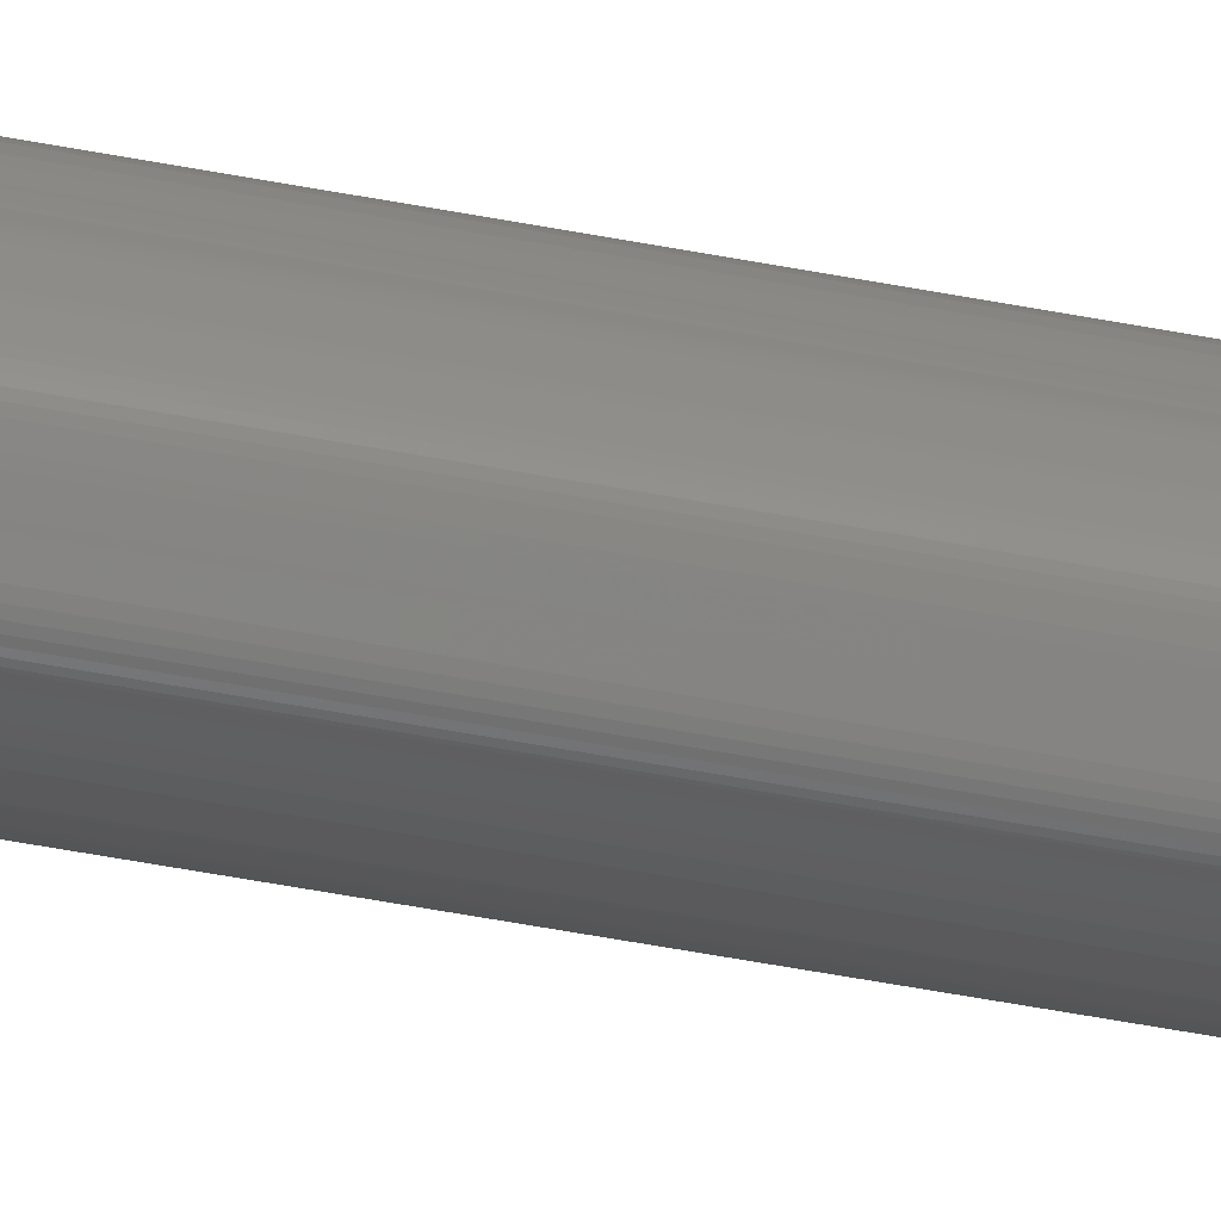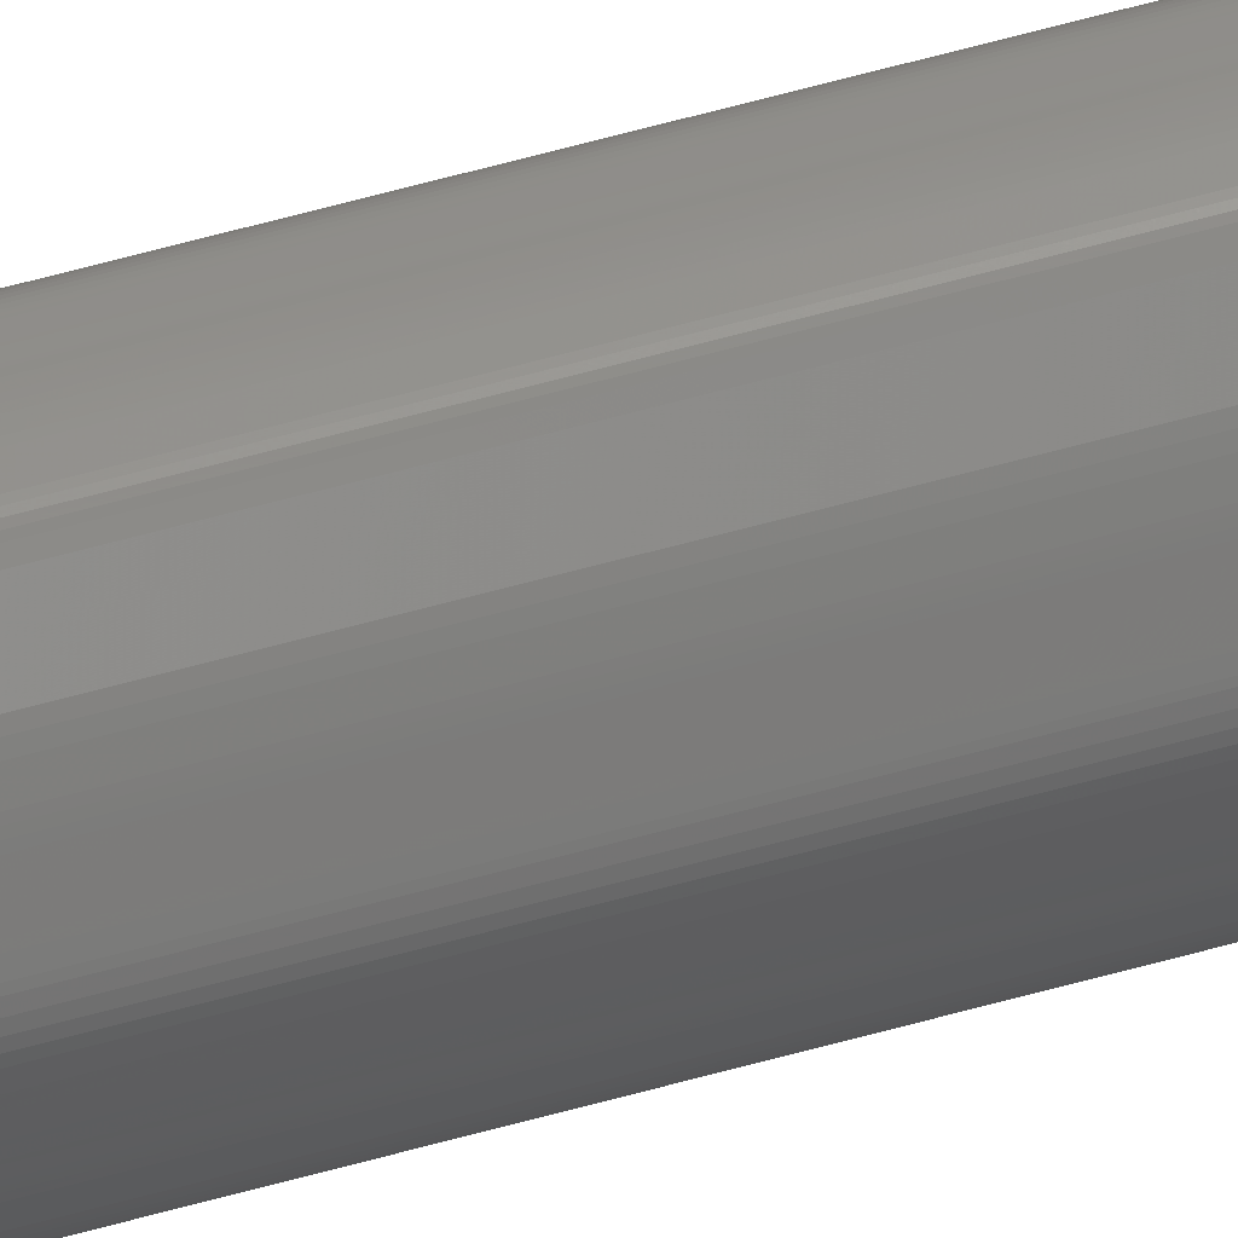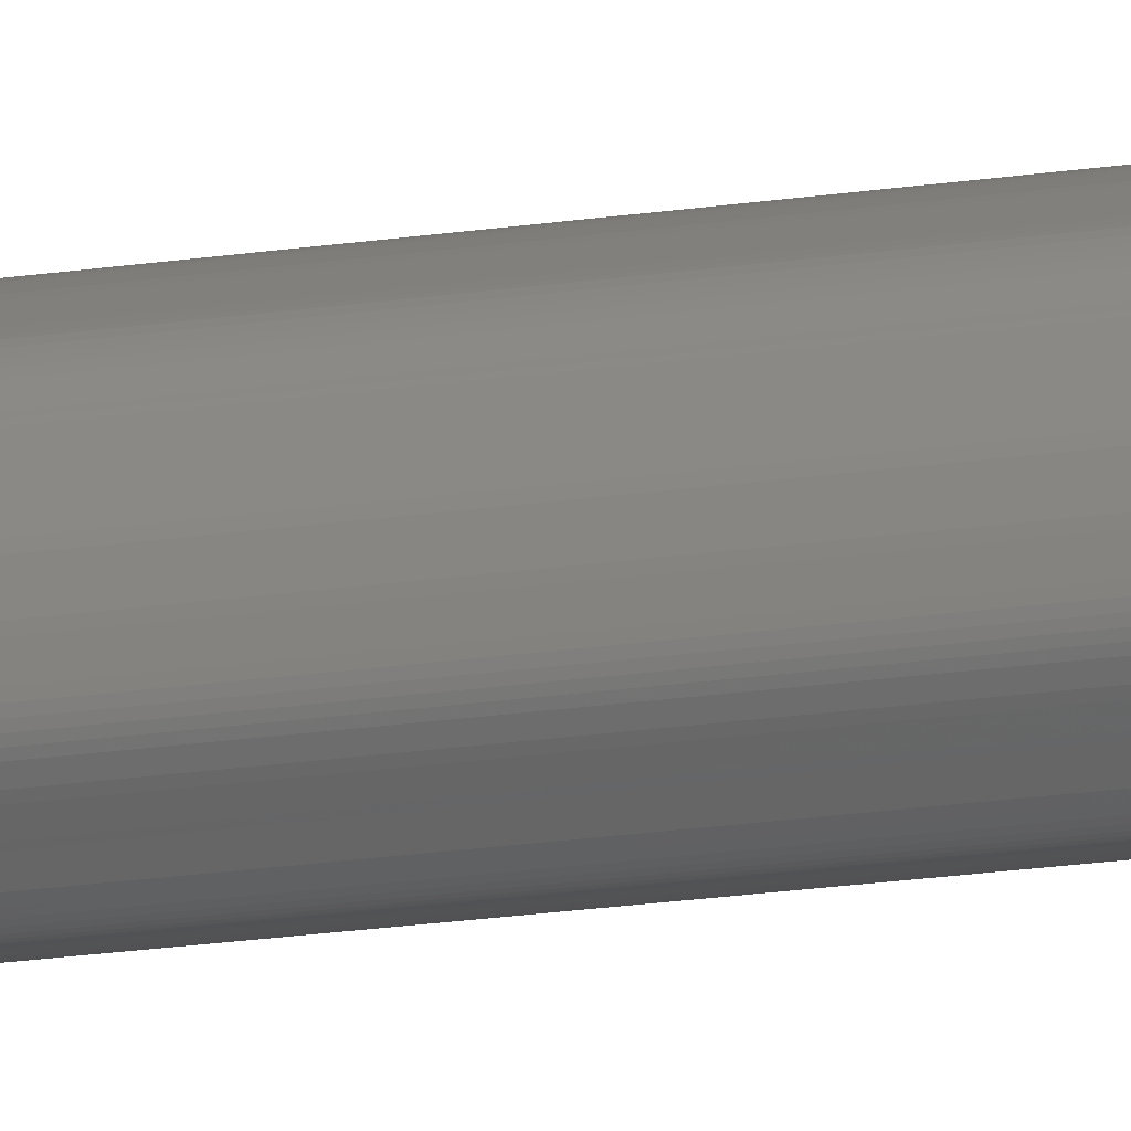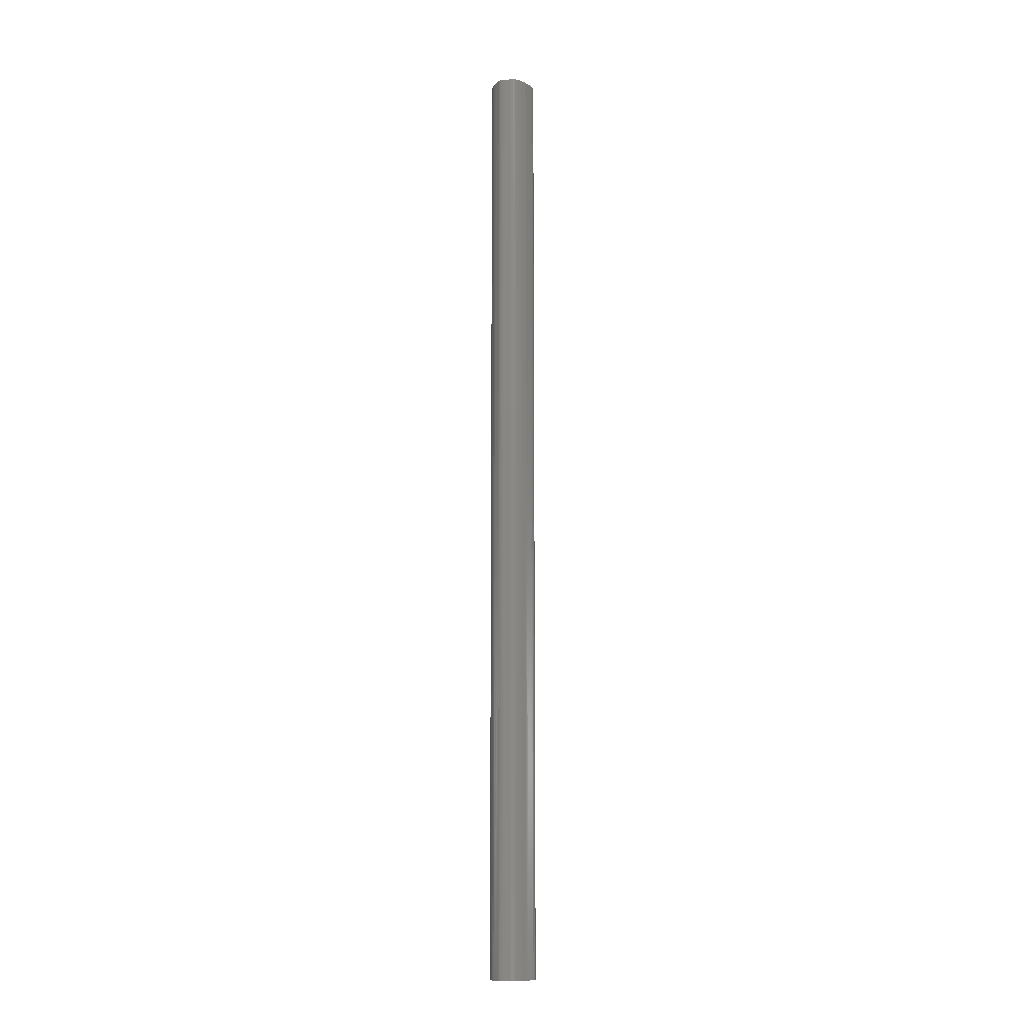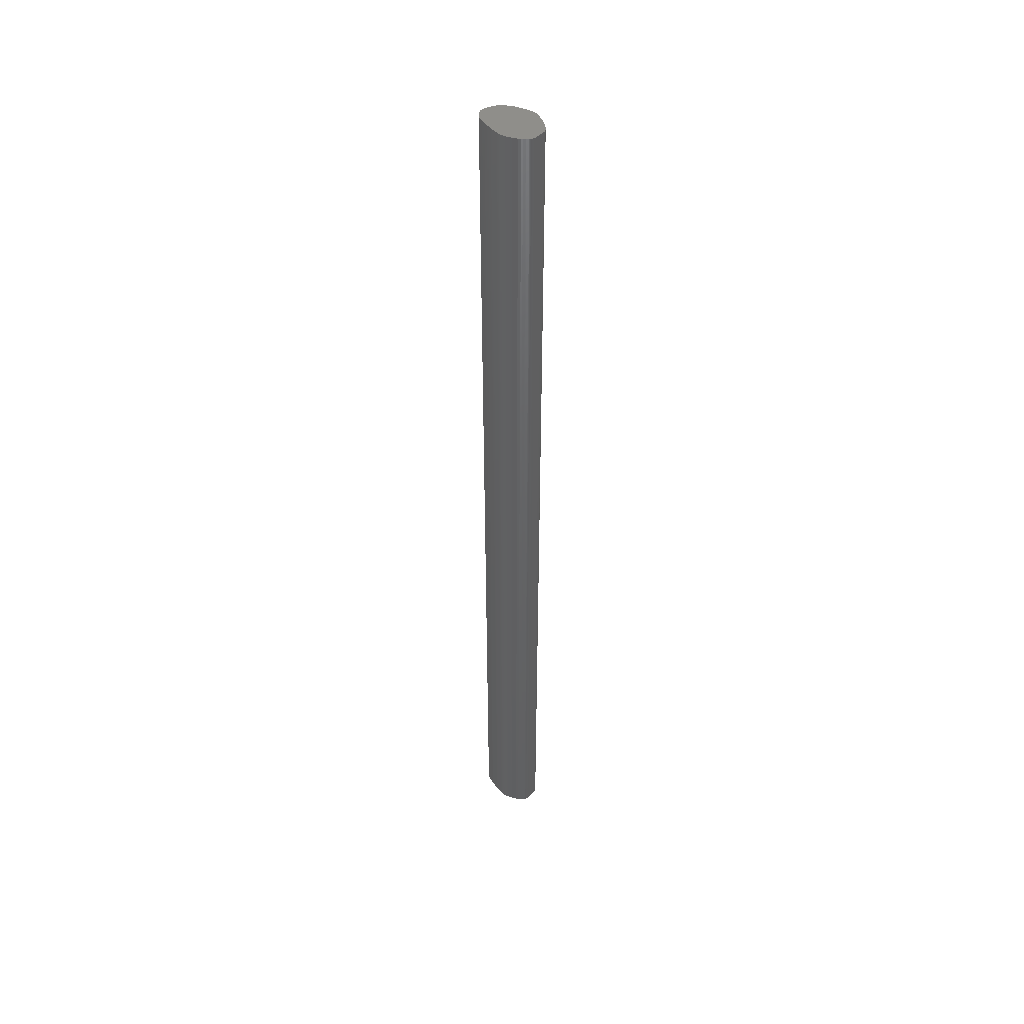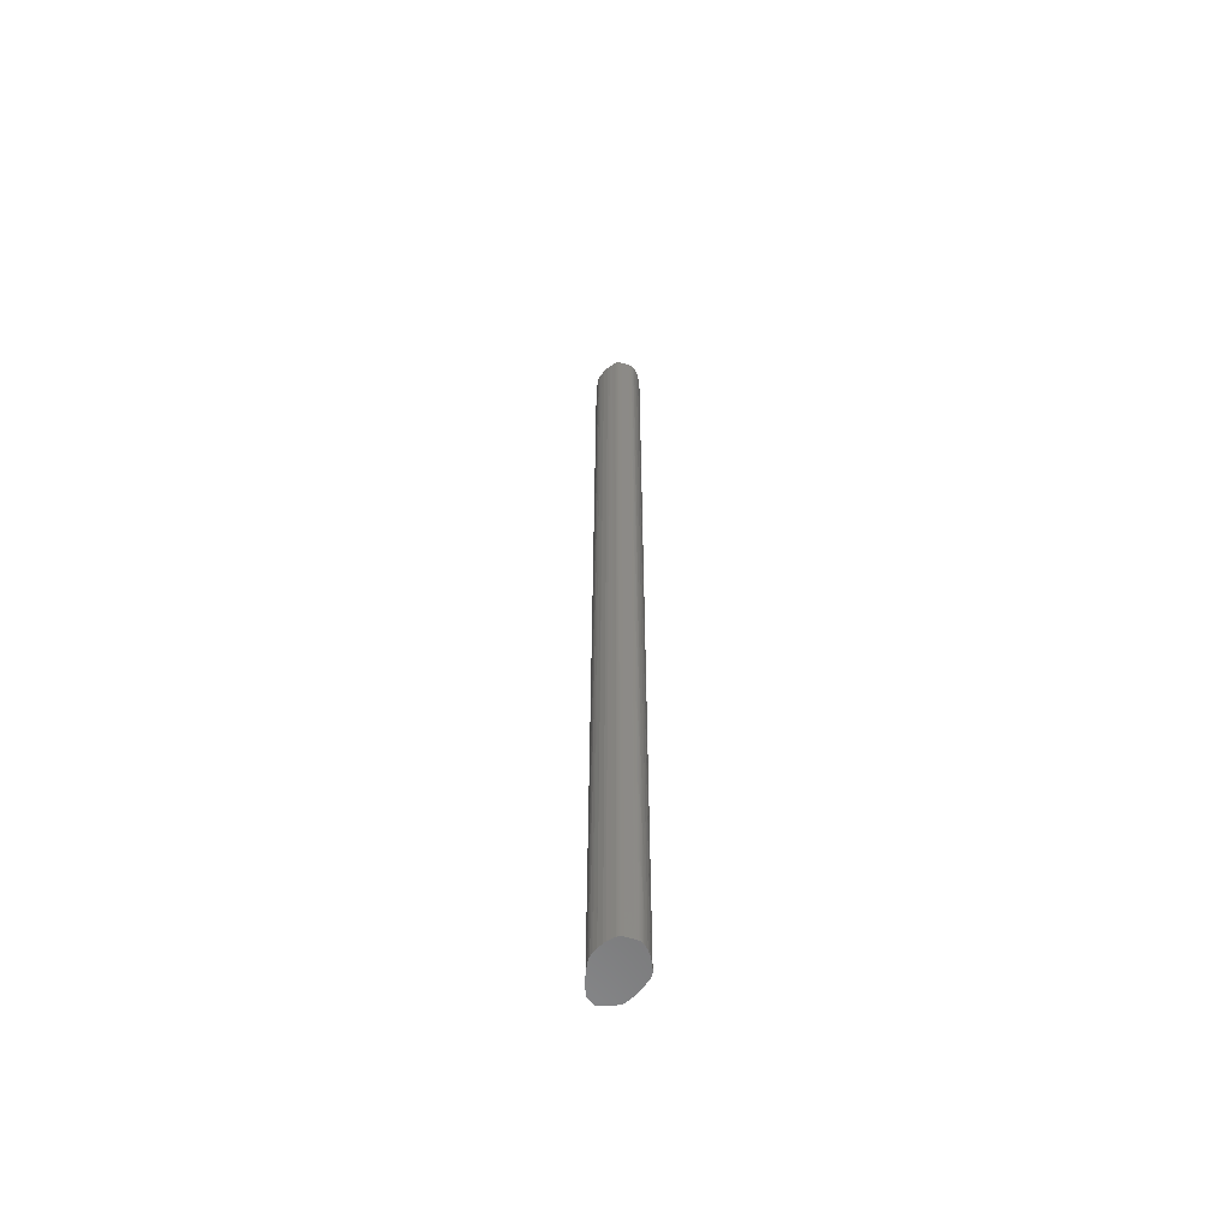
<metadata>
{"format":"stl","ext":"stl","renderer":"f3d","projection":"perspective","resolution":1024,"background":"white","views":[{"elev":-44.9,"azim":76.9,"up":"+Y"},{"elev":73.6,"azim":75.4,"up":"+Y"},{"elev":-15.3,"azim":110.0,"up":"+Y"},{"elev":-12.0,"azim":52.9,"up":"+Z"},{"elev":45.2,"azim":-5.8,"up":"+Z"},{"elev":-59.4,"azim":25.2,"up":"+Z"}]}
</metadata>
<code>
# stl→obj: 198 verts, 392 faces
v 0.007911 0.006118 0.15
v 0.007911 0.006118 0
v 0.007805 0.006284 0
v 0.007805 0.006284 0.15
v 0.008426 0.004732 0
v 0.008349 0.004961 0
v 0.008214 0.005385 0
v 0.008148 0.005581 0
v 0.008079 0.005768 0
v 0.008079 0.005768 0.15
v 0.008503 0.0045 0
v 0.008148 0.005581 0.15
v 0.008214 0.005385 0.15
v 0.008569 0.004277 0
v 0.008349 0.004961 0.15
v 0.008668 0.003855 0.15
v 0.008668 0.003855 0
v 0.008624 0.004063 0
v 0.008426 0.004732 0.15
v 0.008624 0.004063 0.15
v 0.008569 0.004277 0.15
v 0.008503 0.0045 0.15
v 0.004763 0.00023 0.15
v 0.004763 0.00023 0
v 0.005179 0.000131 0
v 0.005179 0.000131 0.15
v 0.002615 0.001351 0.15
v 0.002615 0.001351 0
v 0.002769 0.001221 0
v 0.002769 0.001221 0.15
v 0.007679 0.006445 0
v 0.007679 0.006445 0.15
v 0.000544 0.007804 0.15
v 0.000544 0.007804 0
v 0.000476 0.007748 0
v 0.000476 0.007748 0.15
v 0.006692 2.7e-05 0.15
v 0.006692 2.7e-05 0
v 0.006825 6.8e-05 0
v 0.006825 6.8e-05 0.15
v 0.003527 0.008645 0
v 0.004873 0.008212 0
v 0.005083 0.00812 0
v 0.005299 0.008015 0
v 0.005747 0.007775 0
v 0.005976 0.007642 0
v 0.006208 0.007503 0
v 0.006441 0.007358 0
v 0.006674 0.00721 0
v 0.007137 0.006907 0
v 0.007349 0.006755 0
v 0.007528 0.006601 0
v 0.008759 0.00307 0
v 0.008763 0.002881 0
v 0.008761 0.002691 0
v 0.008754 0.002501 0
v 0.008742 0.002309 0
v 0.00872 0.002125 0
v 0.008679 0.001958 0
v 0.008622 0.001804 0
v 0.008549 0.001661 0
v 0.00846 0.001524 0
v 0.008238 0.001261 0
v 0.008105 0.001128 0
v 0.007449 0.000514 0
v 0.007271 0.000352 0
v 0.007111 0.000227 0
v 0.006963 0.000134 0
v 0.006561 5e-06 0
v 0.006428 0 0
v 0.00629 7e-06 0
v 0.0058 6.2e-05 0
v 0.005388 9.9e-05 0
v 0.003265 0.008695 0
v 0.003011 0.008706 0
v 0.003137 0.008706 0
v 0.002755 0.008666 0
v 0.002884 0.008693 0
v 0.00211 0.0085 0
v 0.002237 0.008534 0
v 0.001859 0.008426 0
v 0.001984 0.008464 0
v 0.001617 0.008341 0
v 0.001737 0.008386 0
v 0.001384 0.008239 0
v 0.001499 0.008293 0
v 0.001165 0.008123 0
v 0.003943 0.000544 0
v 0.00374 0.000643 0
v 0.003537 0.000748 0
v 0.003334 0.000859 0
v 0.003132 0.000975 0
v 0.002346 0.001627 0
v 0.002226 0.001775 0
v 0.002111 0.001931 0
v 0.001999 0.002095 0
v 0.001519 0.002843 0
v 0.001378 0.003069 0
v 0.001231 0.003327 0
v 0.001079 0.003608 0
v 0.000926 0.003907 0
v 0.000629 0.004527 0
v 0.00036 0.005129 0
v 0.000143 0.005656 0
v 6.1e-05 0.005874 0
v 0 0.006051 0
v 9e-06 0.006133 0
v 3.7e-05 0.006347 0
v 8.2e-05 0.006642 0
v 0.00011 0.006804 0
v 0.000142 0.006968 0
v 0.00026 0.007409 0
v 0.000306 0.007518 0
v 0.000357 0.007606 0
v 0.000414 0.007682 0
v 0.000618 0.007854 0
v 0.000696 0.007899 0
v 0.00078 0.007942 0
v 0.001062 0.008072 0
v 0 0.006051 0.15
v 9e-06 0.006133 0.15
v 0.000142 0.006968 0.15
v 0.00011 0.006804 0.15
v 3.7e-05 0.006347 0.15
v 8.2e-05 0.006642 0.15
v 0.008238 0.001261 0.15
v 0.00846 0.001524 0.15
v 0.008549 0.001661 0.15
v 0.008622 0.001804 0.15
v 0.008679 0.001958 0.15
v 0.00872 0.002125 0.15
v 0.008742 0.002309 0.15
v 0.008754 0.002501 0.15
v 0.008761 0.002691 0.15
v 0.008763 0.002881 0.15
v 0.008759 0.00307 0.15
v 0.007528 0.006601 0.15
v 0.007349 0.006755 0.15
v 0.007137 0.006907 0.15
v 0.006674 0.00721 0.15
v 0.006441 0.007358 0.15
v 0.006208 0.007503 0.15
v 0.005976 0.007642 0.15
v 0.005747 0.007775 0.15
v 0.005299 0.008015 0.15
v 0.005083 0.00812 0.15
v 0.004873 0.008212 0.15
v 0.003527 0.008645 0.15
v 0.003265 0.008695 0.15
v 0.003137 0.008706 0.15
v 0.003011 0.008706 0.15
v 0.002884 0.008693 0.15
v 0.002755 0.008666 0.15
v 0.002237 0.008534 0.15
v 0.00211 0.0085 0.15
v 0.001984 0.008464 0.15
v 0.001859 0.008426 0.15
v 0.001737 0.008386 0.15
v 0.001617 0.008341 0.15
v 0.001499 0.008293 0.15
v 0.001384 0.008239 0.15
v 0.001165 0.008123 0.15
v 0.001062 0.008072 0.15
v 0.00078 0.007942 0.15
v 0.000696 0.007899 0.15
v 0.000618 0.007854 0.15
v 0.007449 0.000514 0.15
v 0.008105 0.001128 0.15
v 0.007111 0.000227 0.15
v 0.007271 0.000352 0.15
v 0.006963 0.000134 0.15
v 0.006561 5e-06 0.15
v 0.00629 7e-06 0.15
v 0.006428 0 0.15
v 0.005388 9.9e-05 0.15
v 0.0058 6.2e-05 0.15
v 0.000414 0.007682 0.15
v 0.000357 0.007606 0.15
v 0.000306 0.007518 0.15
v 0.00026 0.007409 0.15
v 6.1e-05 0.005874 0.15
v 0.000143 0.005656 0.15
v 0.00036 0.005129 0.15
v 0.000629 0.004527 0.15
v 0.000926 0.003907 0.15
v 0.001079 0.003608 0.15
v 0.001231 0.003327 0.15
v 0.001378 0.003069 0.15
v 0.001519 0.002843 0.15
v 0.001999 0.002095 0.15
v 0.002111 0.001931 0.15
v 0.002226 0.001775 0.15
v 0.002346 0.001627 0.15
v 0.003132 0.000975 0.15
v 0.003334 0.000859 0.15
v 0.003537 0.000748 0.15
v 0.00374 0.000643 0.15
v 0.003943 0.000544 0.15
f 1 2 3
f 1 3 4
f 5 6 7
f 8 9 10
f 11 5 7
f 7 8 10
f 7 10 12
f 11 7 12
f 11 12 13
f 14 11 13
f 14 13 15
f 16 17 18
f 18 14 15
f 18 15 19
f 20 16 18
f 21 20 18
f 18 19 22
f 22 21 18
f 23 24 25
f 23 25 26
f 27 28 29
f 27 29 30
f 4 3 31
f 4 31 32
f 33 34 35
f 33 35 36
f 37 38 39
f 37 39 40
f 41 42 43
f 43 44 45
f 45 46 47
f 47 48 49
f 49 50 51
f 51 52 31
f 31 3 2
f 2 9 8
f 8 7 6
f 6 5 11
f 11 14 18
f 18 17 53
f 53 54 55
f 55 56 57
f 57 58 59
f 59 60 61
f 61 62 63
f 63 64 65
f 65 66 67
f 67 68 39
f 39 38 69
f 69 70 71
f 72 73 25
f 69 71 72
f 67 39 69
f 63 65 67
f 59 61 63
f 55 57 59
f 18 53 55
f 6 11 18
f 2 8 6
f 51 31 2
f 47 49 51
f 43 45 47
f 74 41 43
f 75 76 74
f 77 78 75
f 79 80 77
f 81 82 79
f 83 84 81
f 85 86 83
f 87 85 83
f 83 81 79
f 79 77 75
f 75 74 43
f 43 47 51
f 51 2 6
f 6 18 55
f 55 59 63
f 63 67 69
f 69 72 25
f 25 24 88
f 88 89 90
f 90 91 92
f 92 29 28
f 28 93 94
f 94 95 96
f 96 97 98
f 98 99 100
f 100 101 102
f 102 103 104
f 104 105 106
f 106 107 108
f 108 109 110
f 110 111 112
f 112 113 114
f 114 115 35
f 35 34 116
f 116 117 118
f 119 87 83
f 116 118 119
f 114 35 116
f 110 112 114
f 106 108 110
f 102 104 106
f 98 100 102
f 94 96 98
f 92 28 94
f 88 90 92
f 69 25 88
f 55 63 69
f 51 6 55
f 75 43 51
f 83 79 75
f 116 119 83
f 110 114 116
f 102 106 110
f 94 98 102
f 88 92 94
f 55 69 88
f 75 51 55
f 116 83 75
f 102 110 116
f 88 94 102
f 75 55 88
f 102 116 75
f 88 102 75
f 109 108 107
f 107 106 120
f 107 120 121
f 110 109 107
f 122 111 110
f 123 122 110
f 110 107 121
f 110 121 124
f 125 123 110
f 124 125 110
f 126 127 128
f 128 129 130
f 130 131 132
f 132 133 134
f 134 135 136
f 136 16 20
f 20 21 22
f 22 19 15
f 15 13 12
f 12 10 1
f 1 4 32
f 32 137 138
f 138 139 140
f 140 141 142
f 142 143 144
f 144 145 146
f 146 147 148
f 148 149 150
f 150 151 152
f 152 153 154
f 154 155 156
f 156 157 158
f 158 159 160
f 160 161 162
f 163 164 165
f 158 160 162
f 163 165 166
f 158 162 163
f 154 156 158
f 150 152 154
f 146 148 150
f 142 144 146
f 138 140 142
f 1 32 138
f 15 12 1
f 20 22 15
f 134 136 20
f 130 132 134
f 126 128 130
f 167 168 126
f 169 170 167
f 40 171 169
f 172 37 40
f 173 174 172
f 26 175 176
f 176 173 172
f 172 40 169
f 169 167 126
f 126 130 134
f 134 20 15
f 15 1 138
f 138 142 146
f 146 150 154
f 154 158 163
f 163 166 33
f 33 36 177
f 177 178 179
f 179 180 122
f 122 123 125
f 125 124 121
f 121 120 181
f 181 182 183
f 183 184 185
f 185 186 187
f 187 188 189
f 189 190 191
f 191 192 193
f 193 27 30
f 30 194 195
f 195 196 197
f 197 198 23
f 23 26 176
f 176 172 169
f 169 126 134
f 134 15 138
f 138 146 154
f 154 163 33
f 33 177 179
f 179 122 125
f 125 121 181
f 181 183 185
f 185 187 189
f 189 191 193
f 193 30 195
f 195 197 23
f 23 176 169
f 169 134 138
f 138 154 33
f 33 179 125
f 125 181 185
f 185 189 193
f 193 195 23
f 23 169 138
f 138 33 125
f 125 185 193
f 193 23 138
f 138 125 193
f 87 119 118
f 117 116 166
f 85 87 118
f 118 117 166
f 118 166 165
f 85 118 165
f 85 165 164
f 159 83 86
f 86 85 164
f 86 164 163
f 160 159 86
f 161 160 86
f 86 163 162
f 162 161 86
f 94 93 193
f 94 193 192
f 95 94 192
f 95 192 191
f 96 95 191
f 96 191 190
f 188 98 97
f 97 96 190
f 189 188 97
f 190 189 97
f 137 52 51
f 137 51 138
f 126 63 62
f 126 62 127
f 151 75 78
f 151 78 152
f 72 71 70
f 70 174 173
f 70 173 176
f 25 73 72
f 72 70 176
f 175 26 25
f 72 176 175
f 72 175 25
f 179 113 112
f 179 112 180
f 84 83 159
f 84 159 158
f 81 84 158
f 81 158 157
f 82 81 157
f 82 157 156
f 79 82 156
f 79 156 155
f 80 79 155
f 80 155 154
f 152 78 77
f 77 80 154
f 153 152 77
f 154 153 77
f 150 76 75
f 150 75 151
f 178 114 113
f 178 113 179
f 49 48 47
f 47 46 45
f 45 144 143
f 45 143 142
f 49 47 45
f 51 50 49
f 139 138 51
f 140 139 51
f 51 49 45
f 45 142 141
f 141 140 51
f 45 141 51
f 128 61 60
f 128 60 129
f 43 42 147
f 43 147 146
f 144 45 44
f 44 43 146
f 145 144 44
f 44 146 145
f 9 2 1
f 9 1 10
f 130 59 58
f 130 58 131
f 102 101 100
f 100 99 98
f 98 188 187
f 98 187 186
f 102 100 98
f 104 103 102
f 106 105 104
f 181 120 106
f 182 181 106
f 106 104 102
f 102 98 186
f 102 186 185
f 182 106 102
f 183 182 102
f 102 185 184
f 184 183 102
f 148 41 74
f 148 74 149
f 129 60 59
f 129 59 130
f 166 116 34
f 166 34 33
f 36 35 115
f 36 115 177
f 127 62 61
f 127 61 128
f 174 70 69
f 174 69 172
f 53 17 16
f 53 16 136
f 88 24 23
f 88 23 198
f 40 39 68
f 40 68 171
f 131 58 57
f 131 57 132
f 32 31 52
f 32 52 137
f 29 92 194
f 29 194 30
f 42 41 148
f 42 148 147
f 90 89 88
f 88 198 197
f 88 197 196
f 91 90 88
f 194 92 91
f 88 196 195
f 195 194 91
f 88 195 91
f 28 27 193
f 28 193 93
f 149 74 76
f 149 76 150
f 177 115 114
f 177 114 178
f 54 53 136
f 54 136 135
f 55 54 135
f 55 135 134
f 132 57 56
f 56 55 134
f 133 132 56
f 134 133 56
f 169 67 66
f 169 66 170
f 171 68 67
f 171 67 169
f 172 69 38
f 172 38 37
f 66 65 64
f 64 63 126
f 64 126 168
f 170 66 64
f 64 168 167
f 64 167 170
f 112 111 122
f 112 122 180

</code>
